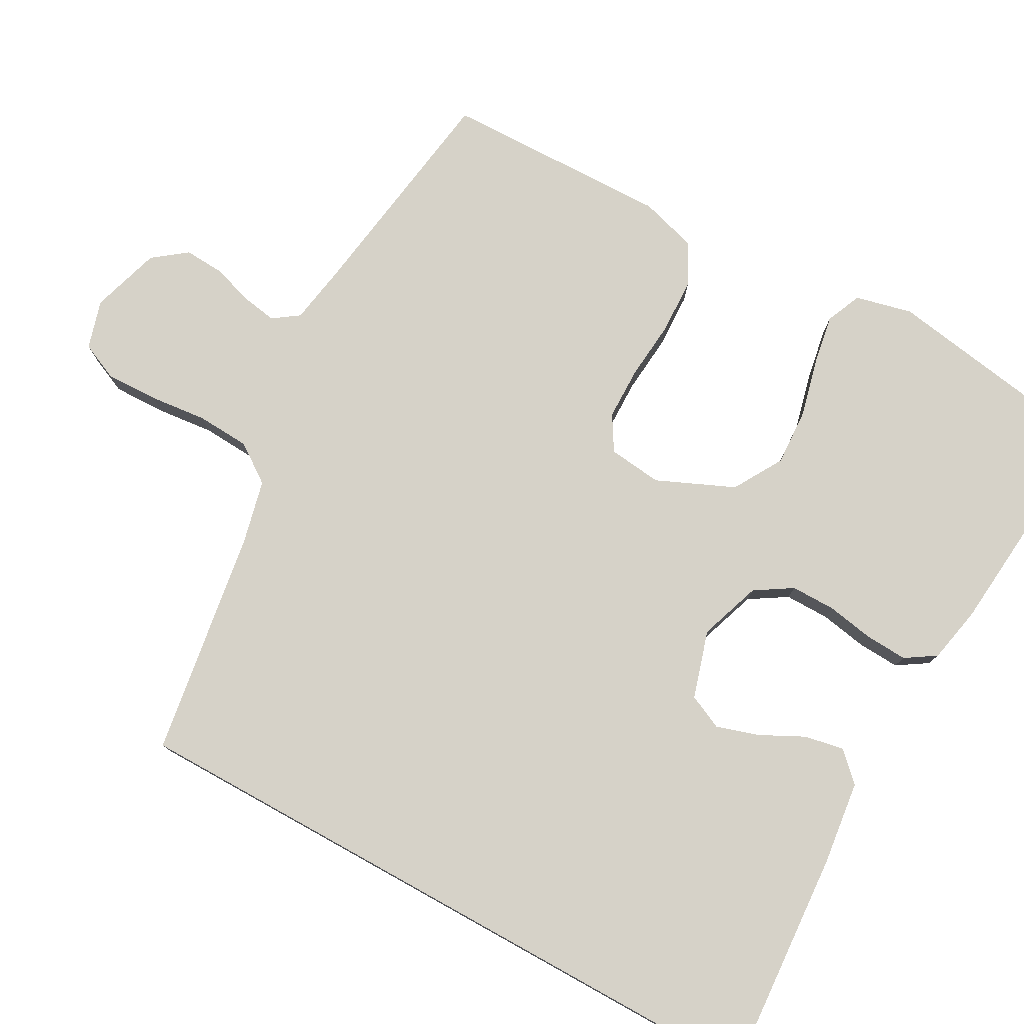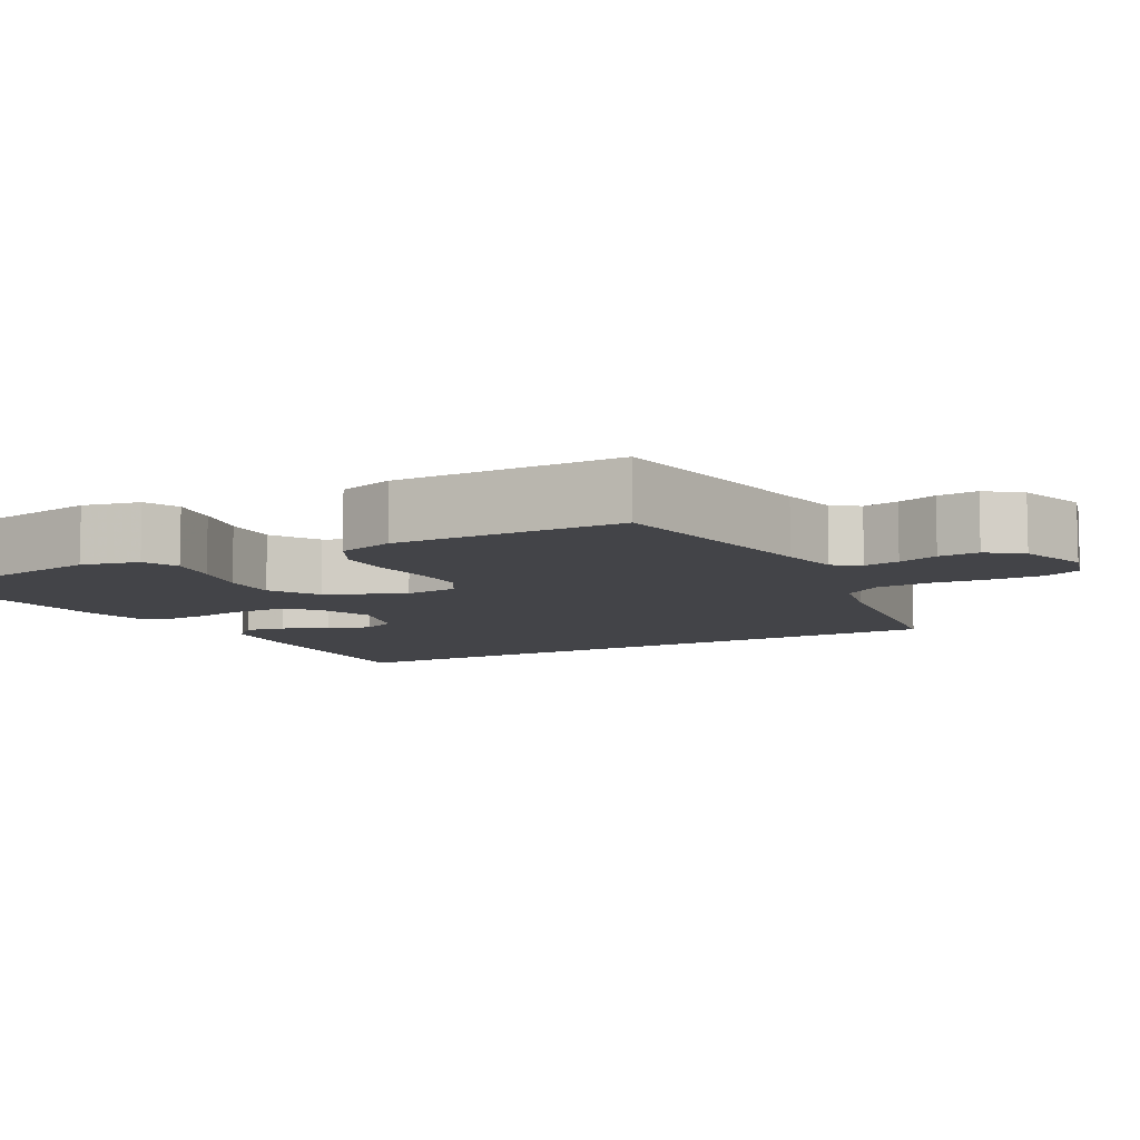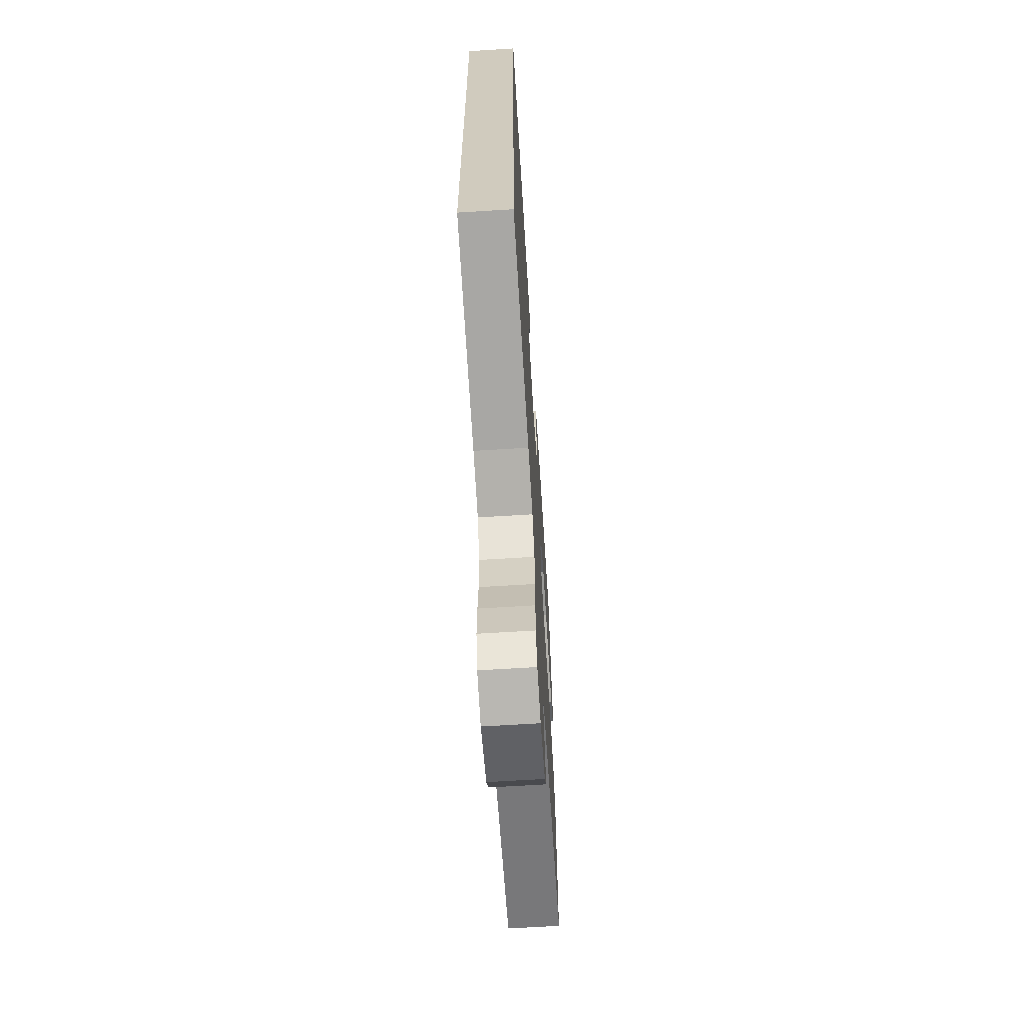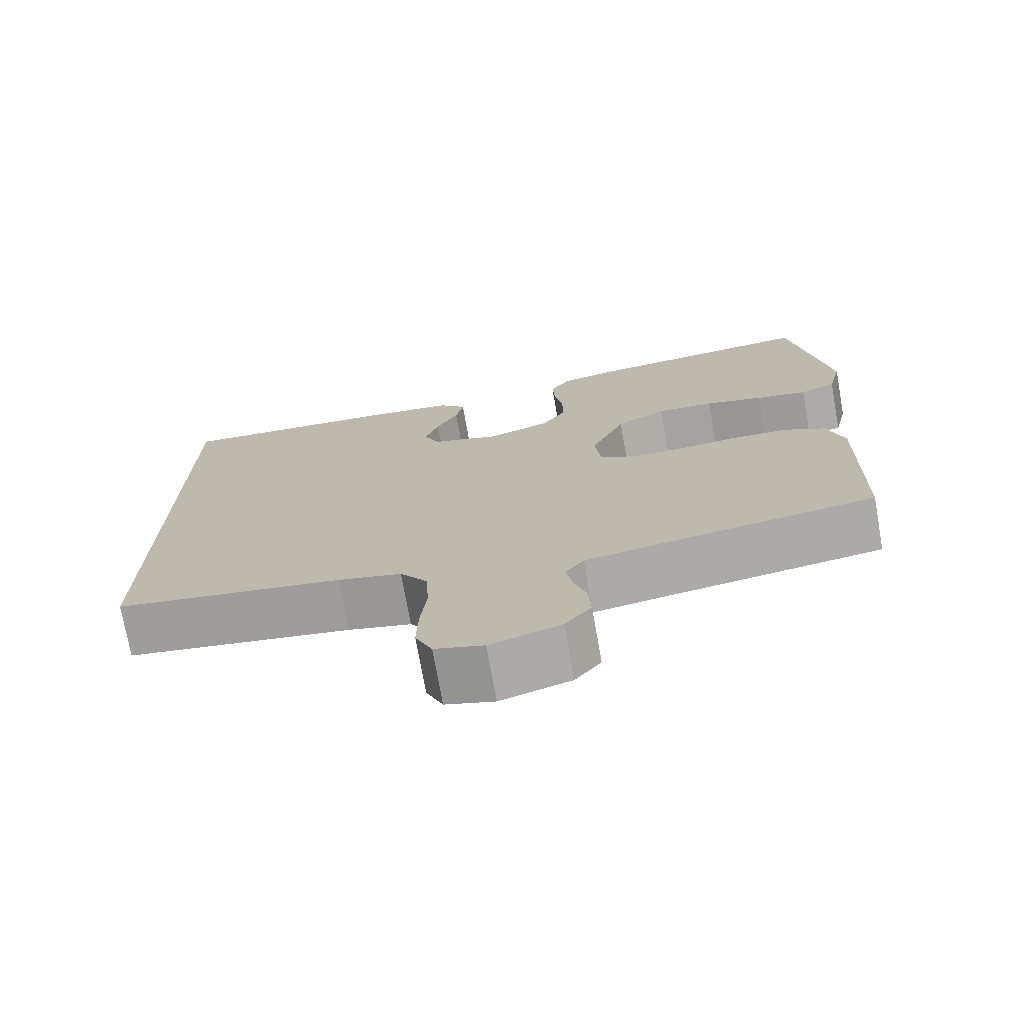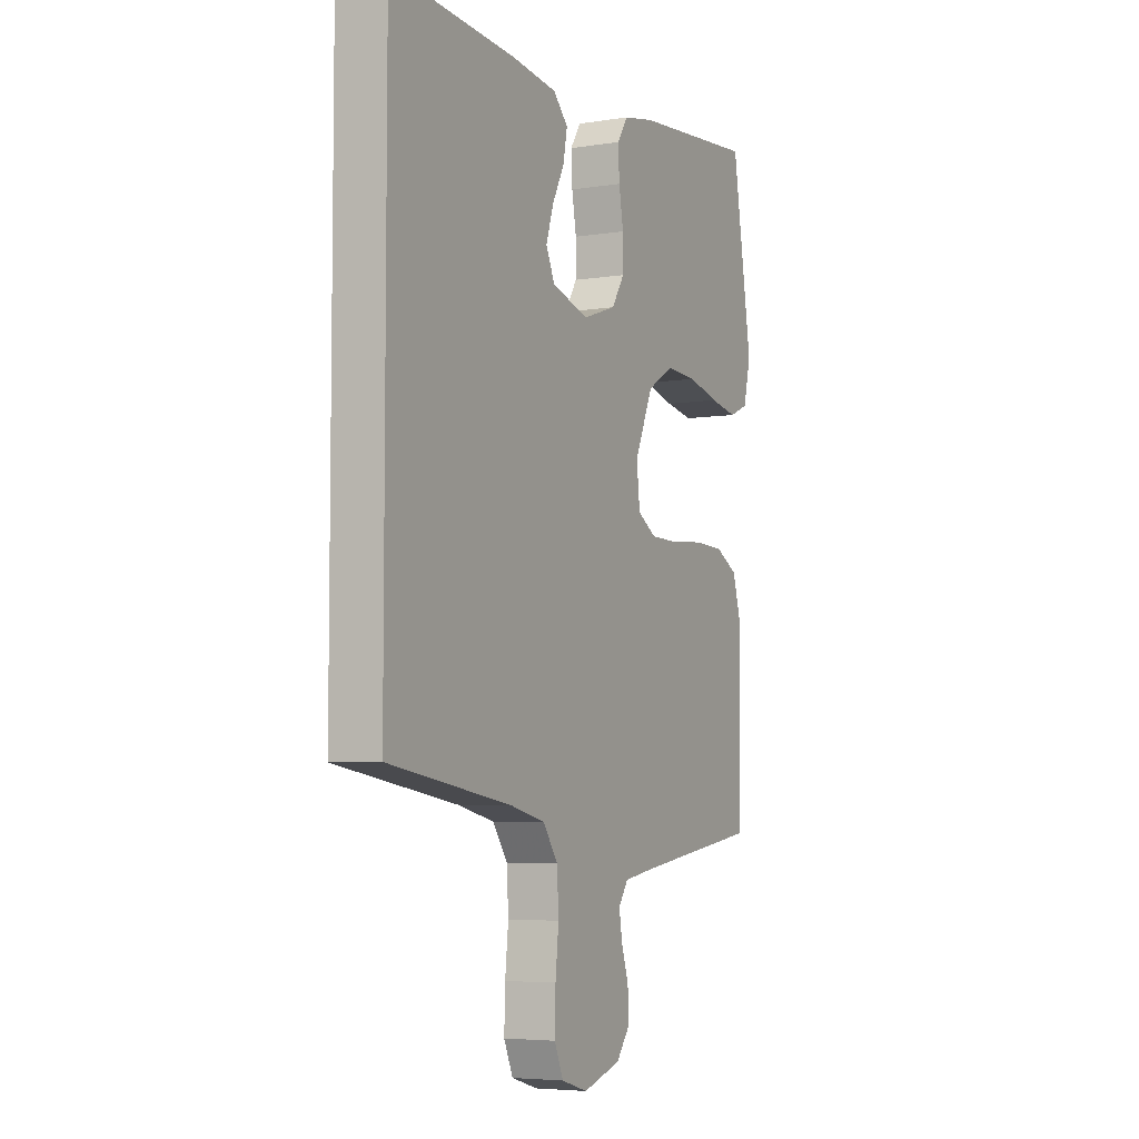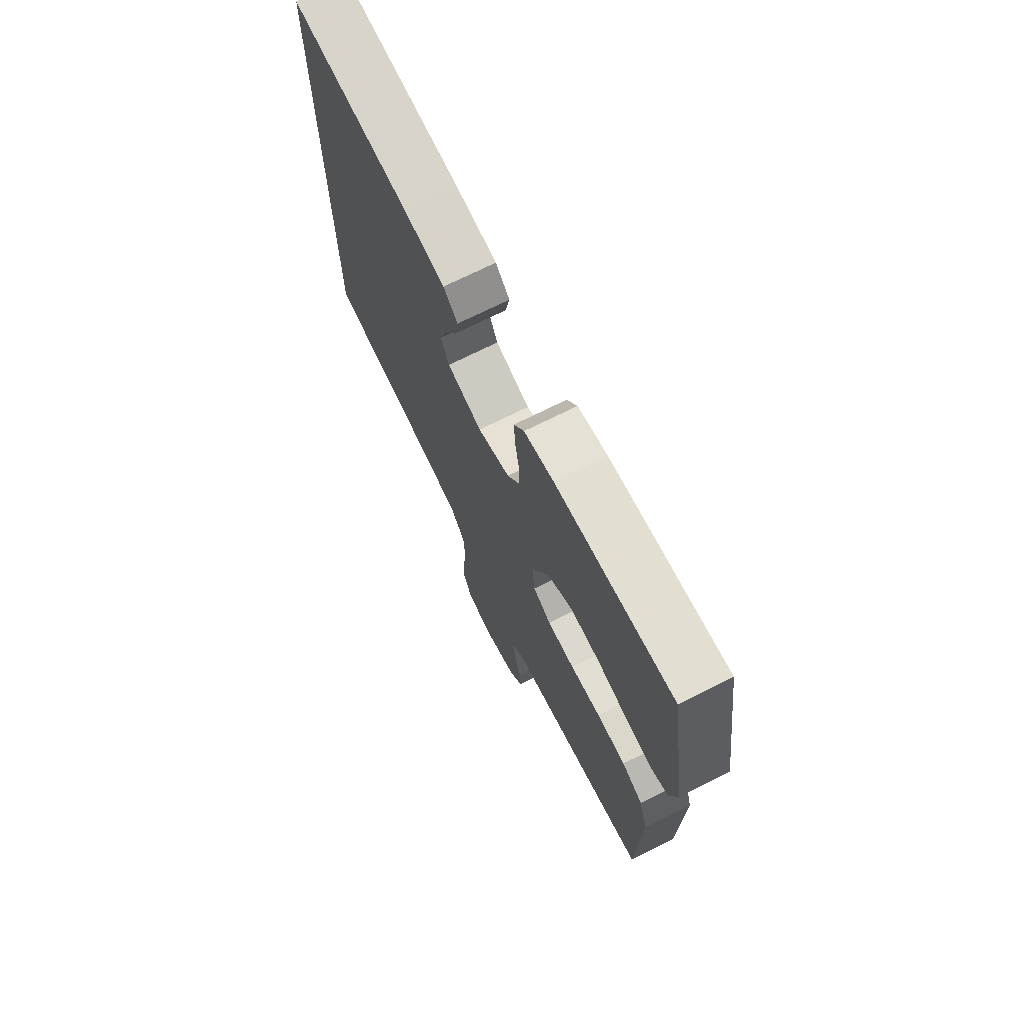
<metadata>
{"format":"obj","ext":"obj","renderer":"f3d","projection":"perspective","resolution":1024,"background":"white","views":[{"elev":77.8,"azim":-61.0,"up":"+Y"},{"elev":-8.3,"azim":119.3,"up":"+Y"},{"elev":-65.8,"azim":-86.4,"up":"+Z"},{"elev":-73.9,"azim":10.1,"up":"+Z"},{"elev":-5.4,"azim":-63.4,"up":"+Z"},{"elev":71.6,"azim":63.4,"up":"+Z"}]}
</metadata>
<code>
v 0.5 0.07 0.5
v 0.548 0.07 0.2
v 0.53 0.07 0.125
v 0.483 0.07 0.105
v 0.416 0.07 0.117
v 0.34 0.07 0.136
v 0.265 0.07 0.14
v 0.2 0.07 0.102
v 0.155 0.07 0
v 0.163 0.07 -0.071
v 0.209 0.07 -0.099
v 0.279 0.07 -0.1
v 0.357 0.07 -0.093
v 0.431 0.07 -0.096
v 0.485 0.07 -0.125
v 0.507 0.07 -0.2
v 0.5 0.07 -0.5
v 0.2 0.07 -0.544
v 0.122 0.07 -0.557
v 0.098 0.07 -0.591
v 0.106 0.07 -0.638
v 0.123 0.07 -0.691
v 0.126 0.07 -0.744
v 0.092 0.07 -0.788
v 0 0.07 -0.816
v -0.064 0.07 -0.797
v -0.086 0.07 -0.747
v -0.084 0.07 -0.677
v -0.076 0.07 -0.602
v -0.08 0.07 -0.532
v -0.116 0.07 -0.481
v -0.2 0.07 -0.461
v -0.5 0.07 -0.414
v -0.5 0.07 0.474
v -0.2 0.07 0.453
v -0.089 0.07 0.439
v -0.053 0.07 0.402
v -0.063 0.07 0.35
v -0.092 0.07 0.293
v -0.11 0.07 0.237
v -0.089 0.07 0.191
v 0 0.07 0.164
v 0.082 0.07 0.192
v 0.113 0.07 0.241
v 0.113 0.07 0.3
v 0.102 0.07 0.362
v 0.099 0.07 0.418
v 0.125 0.07 0.458
v 0.2 0.07 0.473
v 0.5 0 0.5
v 0.548 0 0.2
v 0.53 0 0.125
v 0.483 0 0.105
v 0.416 0 0.117
v 0.34 0 0.136
v 0.265 0 0.14
v 0.2 0 0.102
v 0.155 0 0
v 0.163 0 -0.071
v 0.209 0 -0.099
v 0.279 0 -0.1
v 0.357 0 -0.093
v 0.431 0 -0.096
v 0.485 0 -0.125
v 0.507 0 -0.2
v 0.5 0 -0.5
v 0.2 0 -0.544
v 0.122 0 -0.557
v 0.098 0 -0.591
v 0.106 0 -0.638
v 0.123 0 -0.691
v 0.126 0 -0.744
v 0.092 0 -0.788
v 0 0 -0.816
v -0.064 0 -0.797
v -0.086 0 -0.747
v -0.084 0 -0.677
v -0.076 0 -0.602
v -0.08 0 -0.532
v -0.116 0 -0.481
v -0.2 0 -0.461
v -0.5 0 -0.414
v -0.5 0 0.474
v -0.2 0 0.453
v -0.089 0 0.439
v -0.053 0 0.402
v -0.063 0 0.35
v -0.092 0 0.293
v -0.11 0 0.237
v -0.089 0 0.191
v 0 0 0.164
v 0.082 0 0.192
v 0.113 0 0.241
v 0.113 0 0.3
v 0.102 0 0.362
v 0.099 0 0.418
v 0.125 0 0.458
v 0.2 0 0.473
f 45 46 47 48
f 44 45 48 49
f 36 37 38 39
f 36 39 40
f 35 36 40
f 32 33 34 35
f 31 32 35 40
f 30 31 40 41
f 26 27 28 29
f 21 22 23 24
f 20 21 24 25
f 15 16 17 18
f 15 18 19
f 12 13 14 15
f 11 12 15 19
f 10 11 19 20
f 3 4 5 6
f 1 2 3 6
f 44 49 1 6
f 43 44 6 7
f 42 43 7 8
f 41 42 8 9
f 26 29 30 41
f 20 25 26 41
f 9 10 20 41
f 97 96 95 94
f 98 97 94 93
f 88 87 86 85
f 89 88 85
f 89 85 84
f 84 83 82 81
f 89 84 81 80
f 90 89 80 79
f 78 77 76 75
f 73 72 71 70
f 74 73 70 69
f 67 66 65 64
f 68 67 64
f 64 63 62 61
f 68 64 61 60
f 69 68 60 59
f 55 54 53 52
f 55 52 51 50
f 55 50 98 93
f 56 55 93 92
f 57 56 92 91
f 58 57 91 90
f 90 79 78 75
f 90 75 74 69
f 90 69 59 58
f 1 50 51 2
f 2 51 52 3
f 3 52 53 4
f 4 53 54 5
f 5 54 55 6
f 6 55 56 7
f 7 56 57 8
f 8 57 58 9
f 9 58 59 10
f 10 59 60 11
f 11 60 61 12
f 12 61 62 13
f 13 62 63 14
f 14 63 64 15
f 15 64 65 16
f 16 65 66 17
f 17 66 67 18
f 18 67 68 19
f 19 68 69 20
f 20 69 70 21
f 21 70 71 22
f 22 71 72 23
f 23 72 73 24
f 24 73 74 25
f 25 74 75 26
f 26 75 76 27
f 27 76 77 28
f 28 77 78 29
f 29 78 79 30
f 30 79 80 31
f 31 80 81 32
f 32 81 82 33
f 33 82 83 34
f 34 83 84 35
f 35 84 85 36
f 36 85 86 37
f 37 86 87 38
f 38 87 88 39
f 39 88 89 40
f 40 89 90 41
f 41 90 91 42
f 42 91 92 43
f 43 92 93 44
f 44 93 94 45
f 45 94 95 46
f 46 95 96 47
f 47 96 97 48
f 48 97 98 49
f 49 98 50 1

</code>
